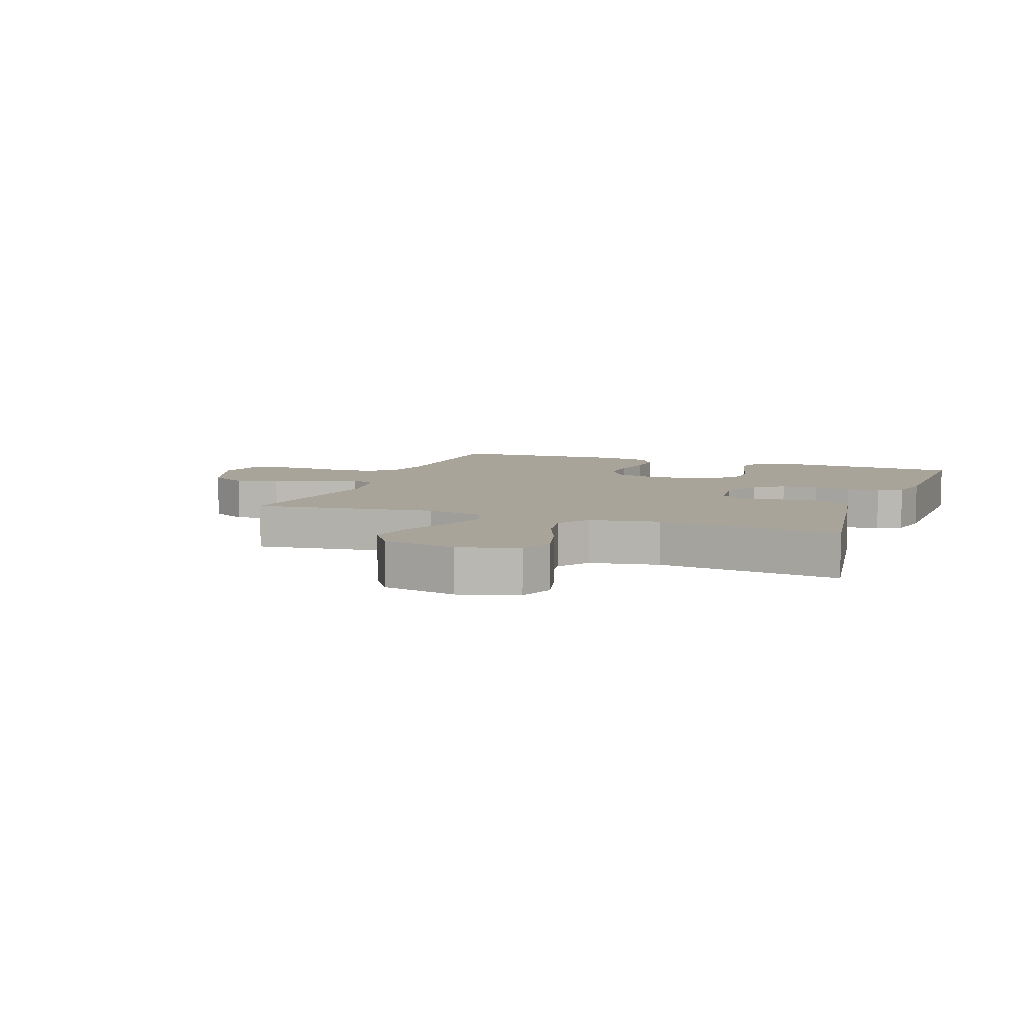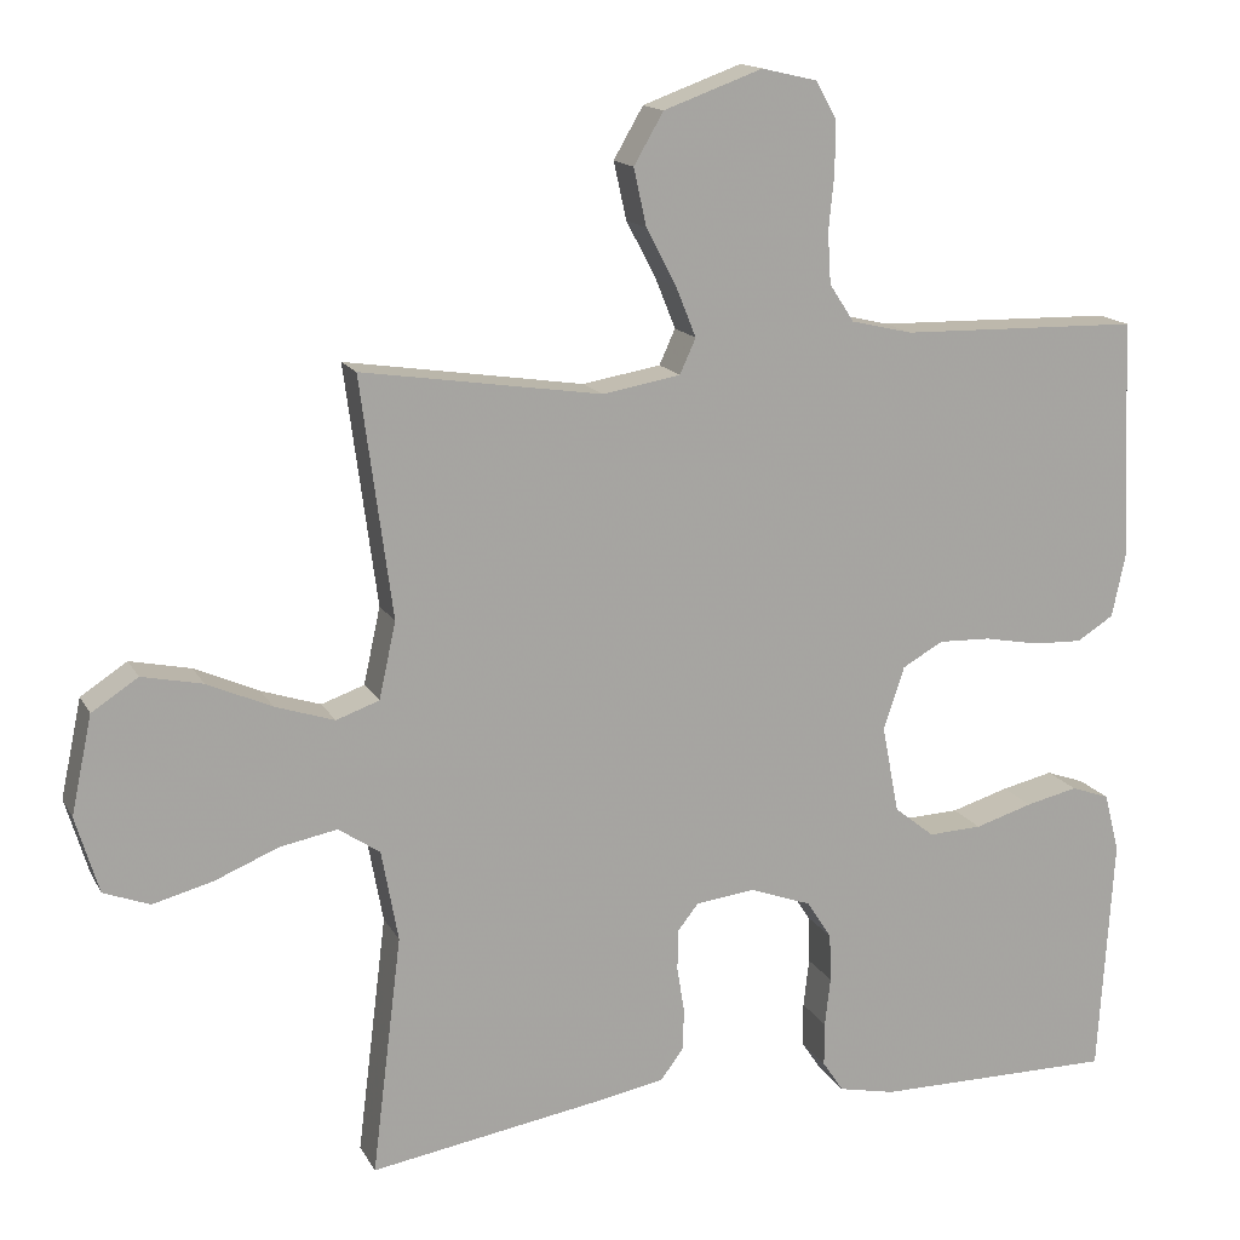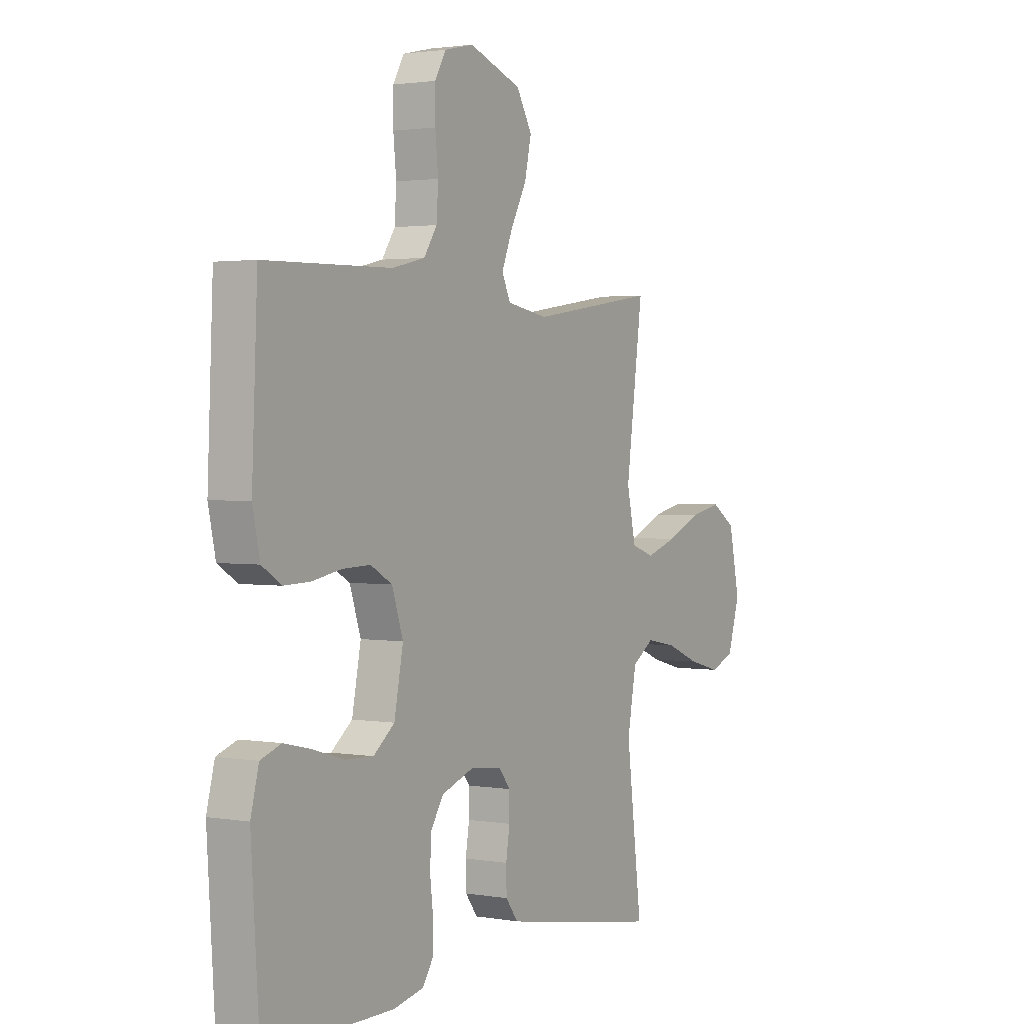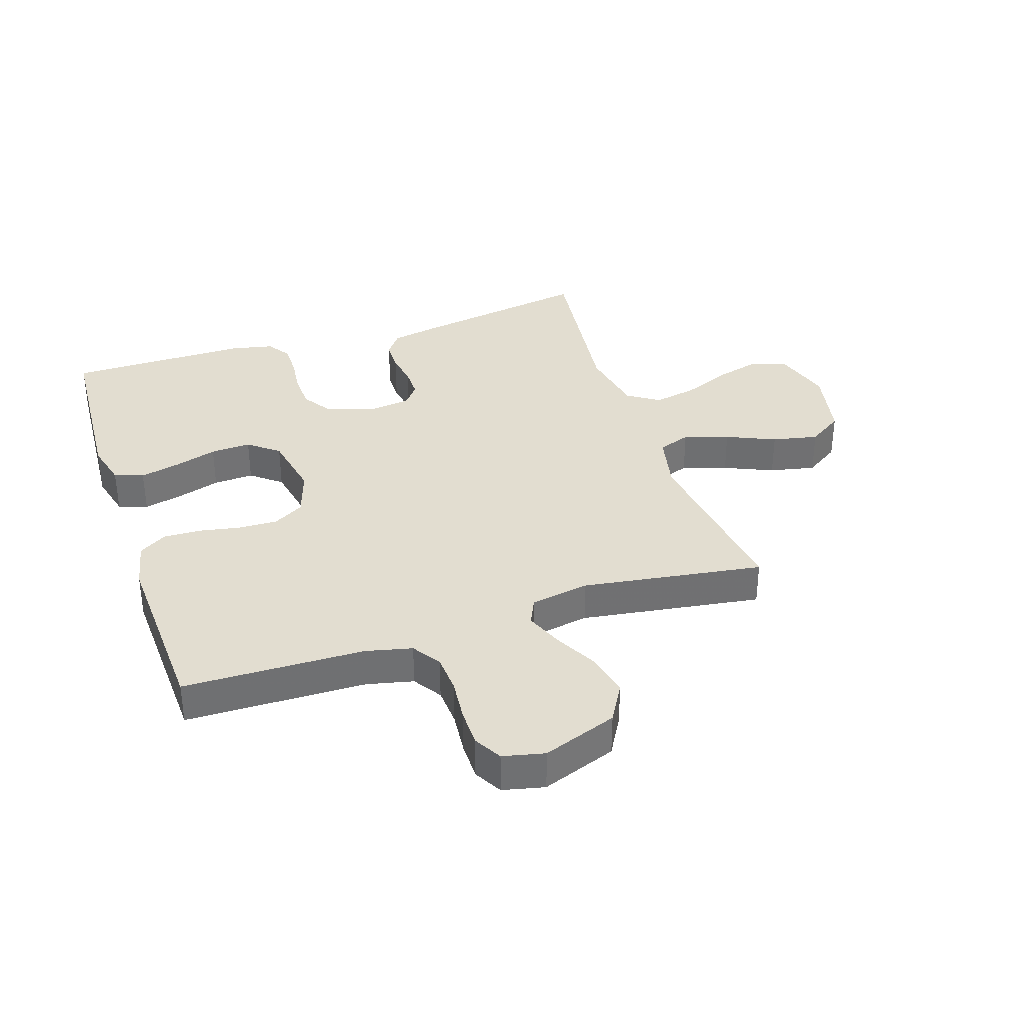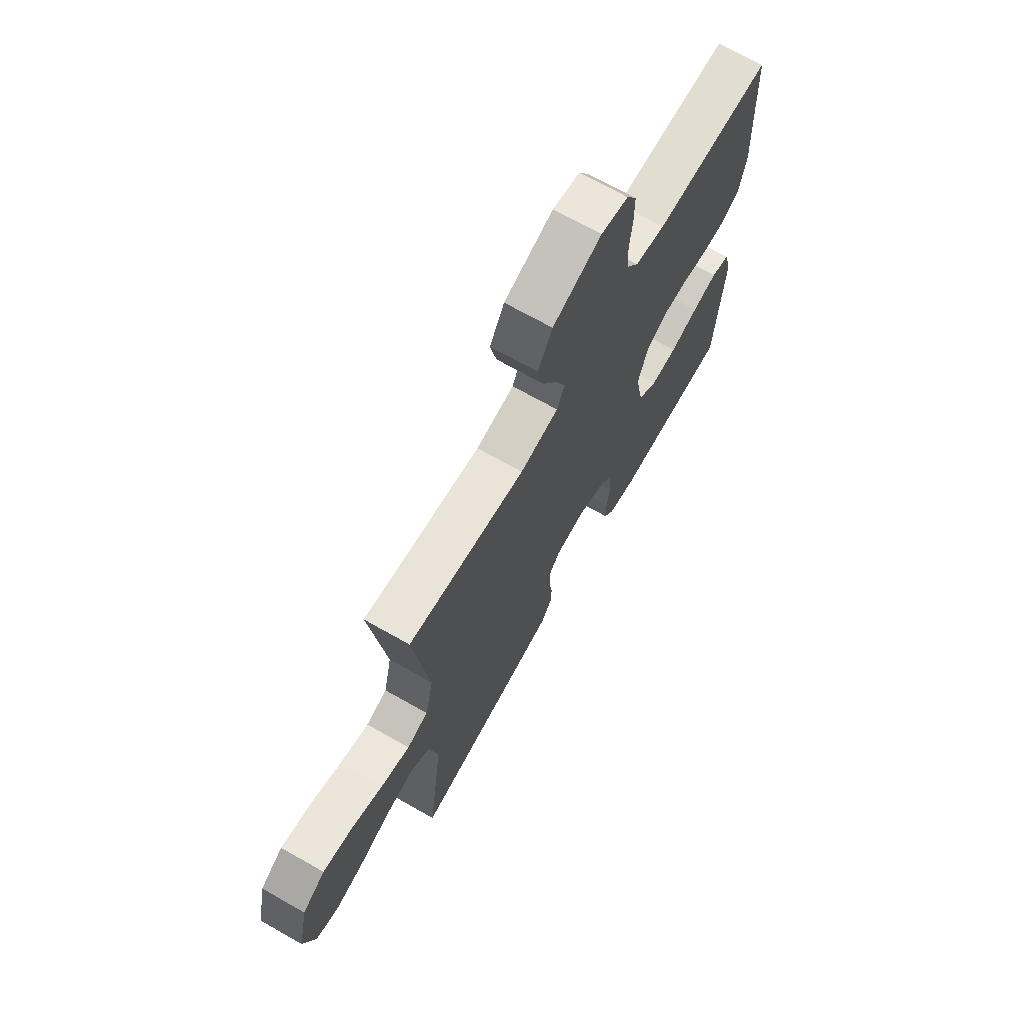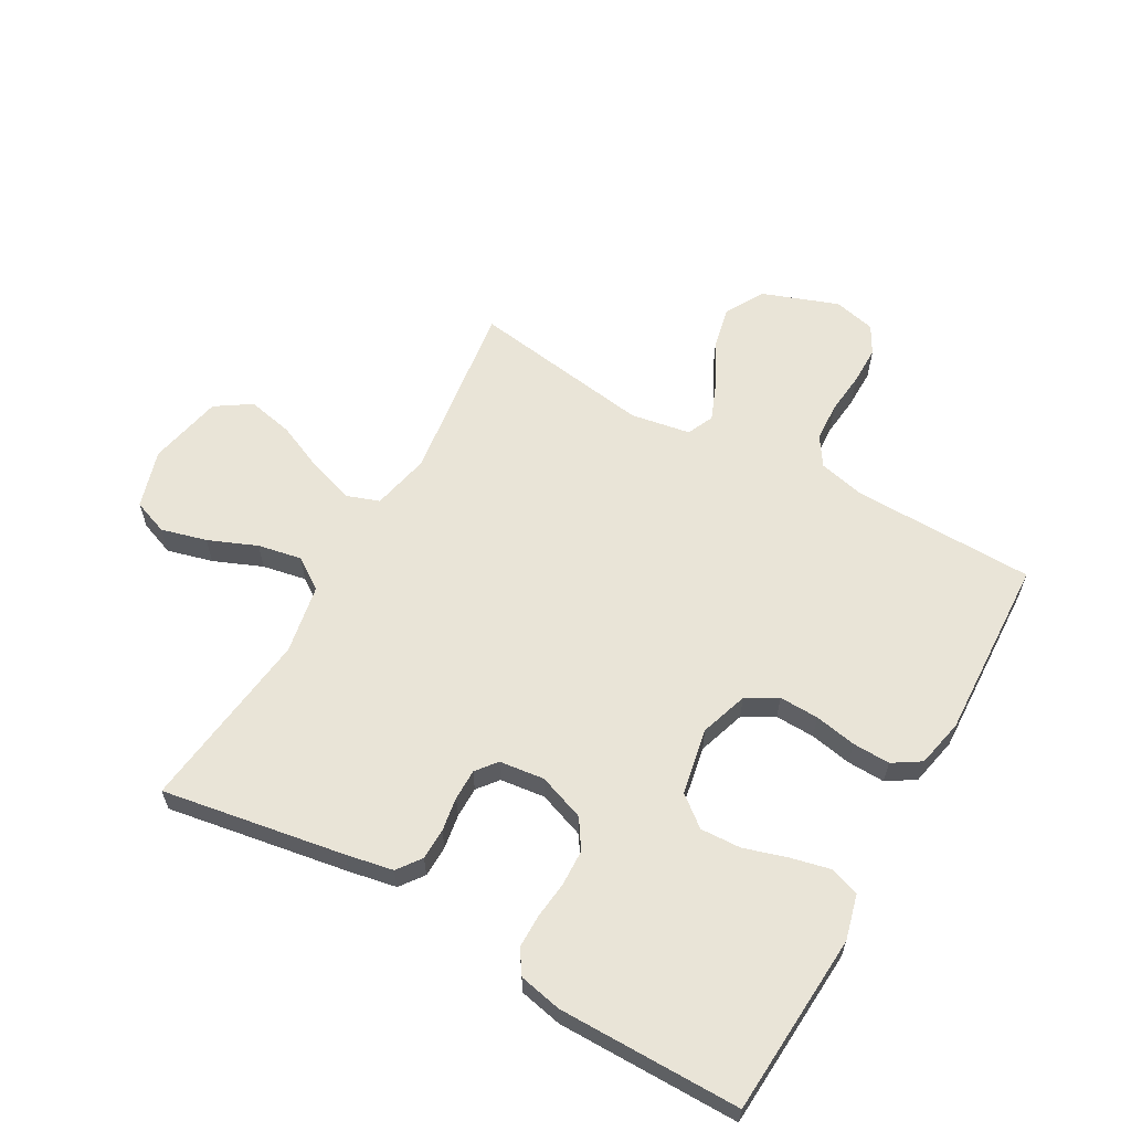
<metadata>
{"format":"obj","ext":"obj","renderer":"f3d","projection":"perspective","resolution":1024,"background":"white","views":[{"elev":7.1,"azim":110.5,"up":"+Y"},{"elev":15.0,"azim":160.3,"up":"+Z"},{"elev":2.0,"azim":-58.6,"up":"+Z"},{"elev":35.4,"azim":-18.4,"up":"+Y"},{"elev":69.9,"azim":119.6,"up":"+Z"},{"elev":60.9,"azim":-150.5,"up":"+Y"}]}
</metadata>
<code>
v 0.5 0.07 0.5
v 0.46 0.07 0.2
v 0.481 0.07 0.104
v 0.535 0.07 0.085
v 0.609 0.07 0.109
v 0.69 0.07 0.145
v 0.766 0.07 0.161
v 0.824 0.07 0.123
v 0.85 0.07 0
v 0.821 0.07 -0.096
v 0.763 0.07 -0.118
v 0.688 0.07 -0.098
v 0.608 0.07 -0.065
v 0.536 0.07 -0.051
v 0.484 0.07 -0.086
v 0.463 0.07 -0.2
v 0.5 0.07 -0.5
v 0.2 0.07 -0.45
v 0.122 0.07 -0.435
v 0.093 0.07 -0.396
v 0.092 0.07 -0.344
v 0.101 0.07 -0.288
v 0.101 0.07 -0.237
v 0.074 0.07 -0.203
v 0 0.07 -0.194
v -0.077 0.07 -0.222
v -0.108 0.07 -0.27
v -0.11 0.07 -0.33
v -0.103 0.07 -0.391
v -0.103 0.07 -0.446
v -0.129 0.07 -0.485
v -0.2 0.07 -0.5
v -0.5 0.07 -0.5
v -0.519 0.07 -0.2
v -0.5 0.07 -0.126
v -0.452 0.07 -0.109
v -0.387 0.07 -0.124
v -0.315 0.07 -0.146
v -0.248 0.07 -0.149
v -0.198 0.07 -0.109
v -0.177 0.07 0
v -0.203 0.07 0.079
v -0.254 0.07 0.108
v -0.319 0.07 0.106
v -0.388 0.07 0.093
v -0.45 0.07 0.091
v -0.496 0.07 0.12
v -0.513 0.07 0.2
v -0.5 0.07 0.5
v -0.2 0.07 0.506
v -0.123 0.07 0.524
v -0.092 0.07 0.571
v -0.088 0.07 0.635
v -0.095 0.07 0.705
v -0.095 0.07 0.769
v -0.069 0.07 0.815
v 0 0.07 0.831
v 0.124 0.07 0.786
v 0.161 0.07 0.722
v 0.145 0.07 0.65
v 0.107 0.07 0.578
v 0.082 0.07 0.516
v 0.102 0.07 0.472
v 0.2 0.07 0.455
v 0.5 0 0.5
v 0.46 0 0.2
v 0.481 0 0.104
v 0.535 0 0.085
v 0.609 0 0.109
v 0.69 0 0.145
v 0.766 0 0.161
v 0.824 0 0.123
v 0.85 0 0
v 0.821 0 -0.096
v 0.763 0 -0.118
v 0.688 0 -0.098
v 0.608 0 -0.065
v 0.536 0 -0.051
v 0.484 0 -0.086
v 0.463 0 -0.2
v 0.5 0 -0.5
v 0.2 0 -0.45
v 0.122 0 -0.435
v 0.093 0 -0.396
v 0.092 0 -0.344
v 0.101 0 -0.288
v 0.101 0 -0.237
v 0.074 0 -0.203
v 0 0 -0.194
v -0.077 0 -0.222
v -0.108 0 -0.27
v -0.11 0 -0.33
v -0.103 0 -0.391
v -0.103 0 -0.446
v -0.129 0 -0.485
v -0.2 0 -0.5
v -0.5 0 -0.5
v -0.519 0 -0.2
v -0.5 0 -0.126
v -0.452 0 -0.109
v -0.387 0 -0.124
v -0.315 0 -0.146
v -0.248 0 -0.149
v -0.198 0 -0.109
v -0.177 0 0
v -0.203 0 0.079
v -0.254 0 0.108
v -0.319 0 0.106
v -0.388 0 0.093
v -0.45 0 0.091
v -0.496 0 0.12
v -0.513 0 0.2
v -0.5 0 0.5
v -0.2 0 0.506
v -0.123 0 0.524
v -0.092 0 0.571
v -0.088 0 0.635
v -0.095 0 0.705
v -0.095 0 0.769
v -0.069 0 0.815
v 0 0 0.831
v 0.124 0 0.786
v 0.161 0 0.722
v 0.145 0 0.65
v 0.107 0 0.578
v 0.082 0 0.516
v 0.102 0 0.472
v 0.2 0 0.455
f 59 60 61
f 58 59 61
f 57 58 61
f 56 57 61
f 55 56 61
f 54 55 61
f 53 54 61
f 52 53 61 62
f 51 52 62 63
f 48 49 50
f 47 48 50
f 46 47 50
f 45 46 50
f 44 45 50
f 50 51 63
f 44 50 63
f 43 44 63
f 36 37 38
f 35 36 38
f 34 35 38
f 33 34 38
f 32 33 38
f 31 32 38
f 30 31 38
f 29 30 38
f 28 29 38
f 27 28 38 39
f 26 27 39 40
f 20 21 22
f 19 20 22
f 18 19 22
f 17 18 22
f 16 17 22
f 15 16 22 23
f 14 15 23 24
f 11 12 13
f 10 11 13
f 9 10 13
f 8 9 13
f 7 8 13
f 6 7 13
f 5 6 13
f 4 5 13 14
f 14 24 25
f 4 14 25
f 3 4 25
f 64 1 2
f 64 2 3
f 63 64 3
f 43 63 3
f 42 43 3
f 3 25 26
f 42 3 26
f 41 42 26
f 26 40 41
f 125 124 123
f 125 123 122
f 125 122 121
f 125 121 120
f 125 120 119
f 125 119 118
f 125 118 117
f 126 125 117 116
f 127 126 116 115
f 114 113 112
f 114 112 111
f 114 111 110
f 114 110 109
f 114 109 108
f 127 115 114
f 127 114 108
f 127 108 107
f 102 101 100
f 102 100 99
f 102 99 98
f 102 98 97
f 102 97 96
f 102 96 95
f 102 95 94
f 102 94 93
f 102 93 92
f 103 102 92 91
f 104 103 91 90
f 86 85 84
f 86 84 83
f 86 83 82
f 86 82 81
f 86 81 80
f 87 86 80 79
f 88 87 79 78
f 77 76 75
f 77 75 74
f 77 74 73
f 77 73 72
f 77 72 71
f 77 71 70
f 77 70 69
f 78 77 69 68
f 89 88 78
f 89 78 68
f 89 68 67
f 66 65 128
f 67 66 128
f 67 128 127
f 67 127 107
f 67 107 106
f 90 89 67
f 90 67 106
f 90 106 105
f 105 104 90
f 1 65 66 2
f 2 66 67 3
f 3 67 68 4
f 4 68 69 5
f 5 69 70 6
f 6 70 71 7
f 7 71 72 8
f 8 72 73 9
f 9 73 74 10
f 10 74 75 11
f 11 75 76 12
f 12 76 77 13
f 13 77 78 14
f 14 78 79 15
f 15 79 80 16
f 16 80 81 17
f 17 81 82 18
f 18 82 83 19
f 19 83 84 20
f 20 84 85 21
f 21 85 86 22
f 22 86 87 23
f 23 87 88 24
f 24 88 89 25
f 25 89 90 26
f 26 90 91 27
f 27 91 92 28
f 28 92 93 29
f 29 93 94 30
f 30 94 95 31
f 31 95 96 32
f 32 96 97 33
f 33 97 98 34
f 34 98 99 35
f 35 99 100 36
f 36 100 101 37
f 37 101 102 38
f 38 102 103 39
f 39 103 104 40
f 40 104 105 41
f 41 105 106 42
f 42 106 107 43
f 43 107 108 44
f 44 108 109 45
f 45 109 110 46
f 46 110 111 47
f 47 111 112 48
f 48 112 113 49
f 49 113 114 50
f 50 114 115 51
f 51 115 116 52
f 52 116 117 53
f 53 117 118 54
f 54 118 119 55
f 55 119 120 56
f 56 120 121 57
f 57 121 122 58
f 58 122 123 59
f 59 123 124 60
f 60 124 125 61
f 61 125 126 62
f 62 126 127 63
f 63 127 128 64
f 64 128 65 1

</code>
